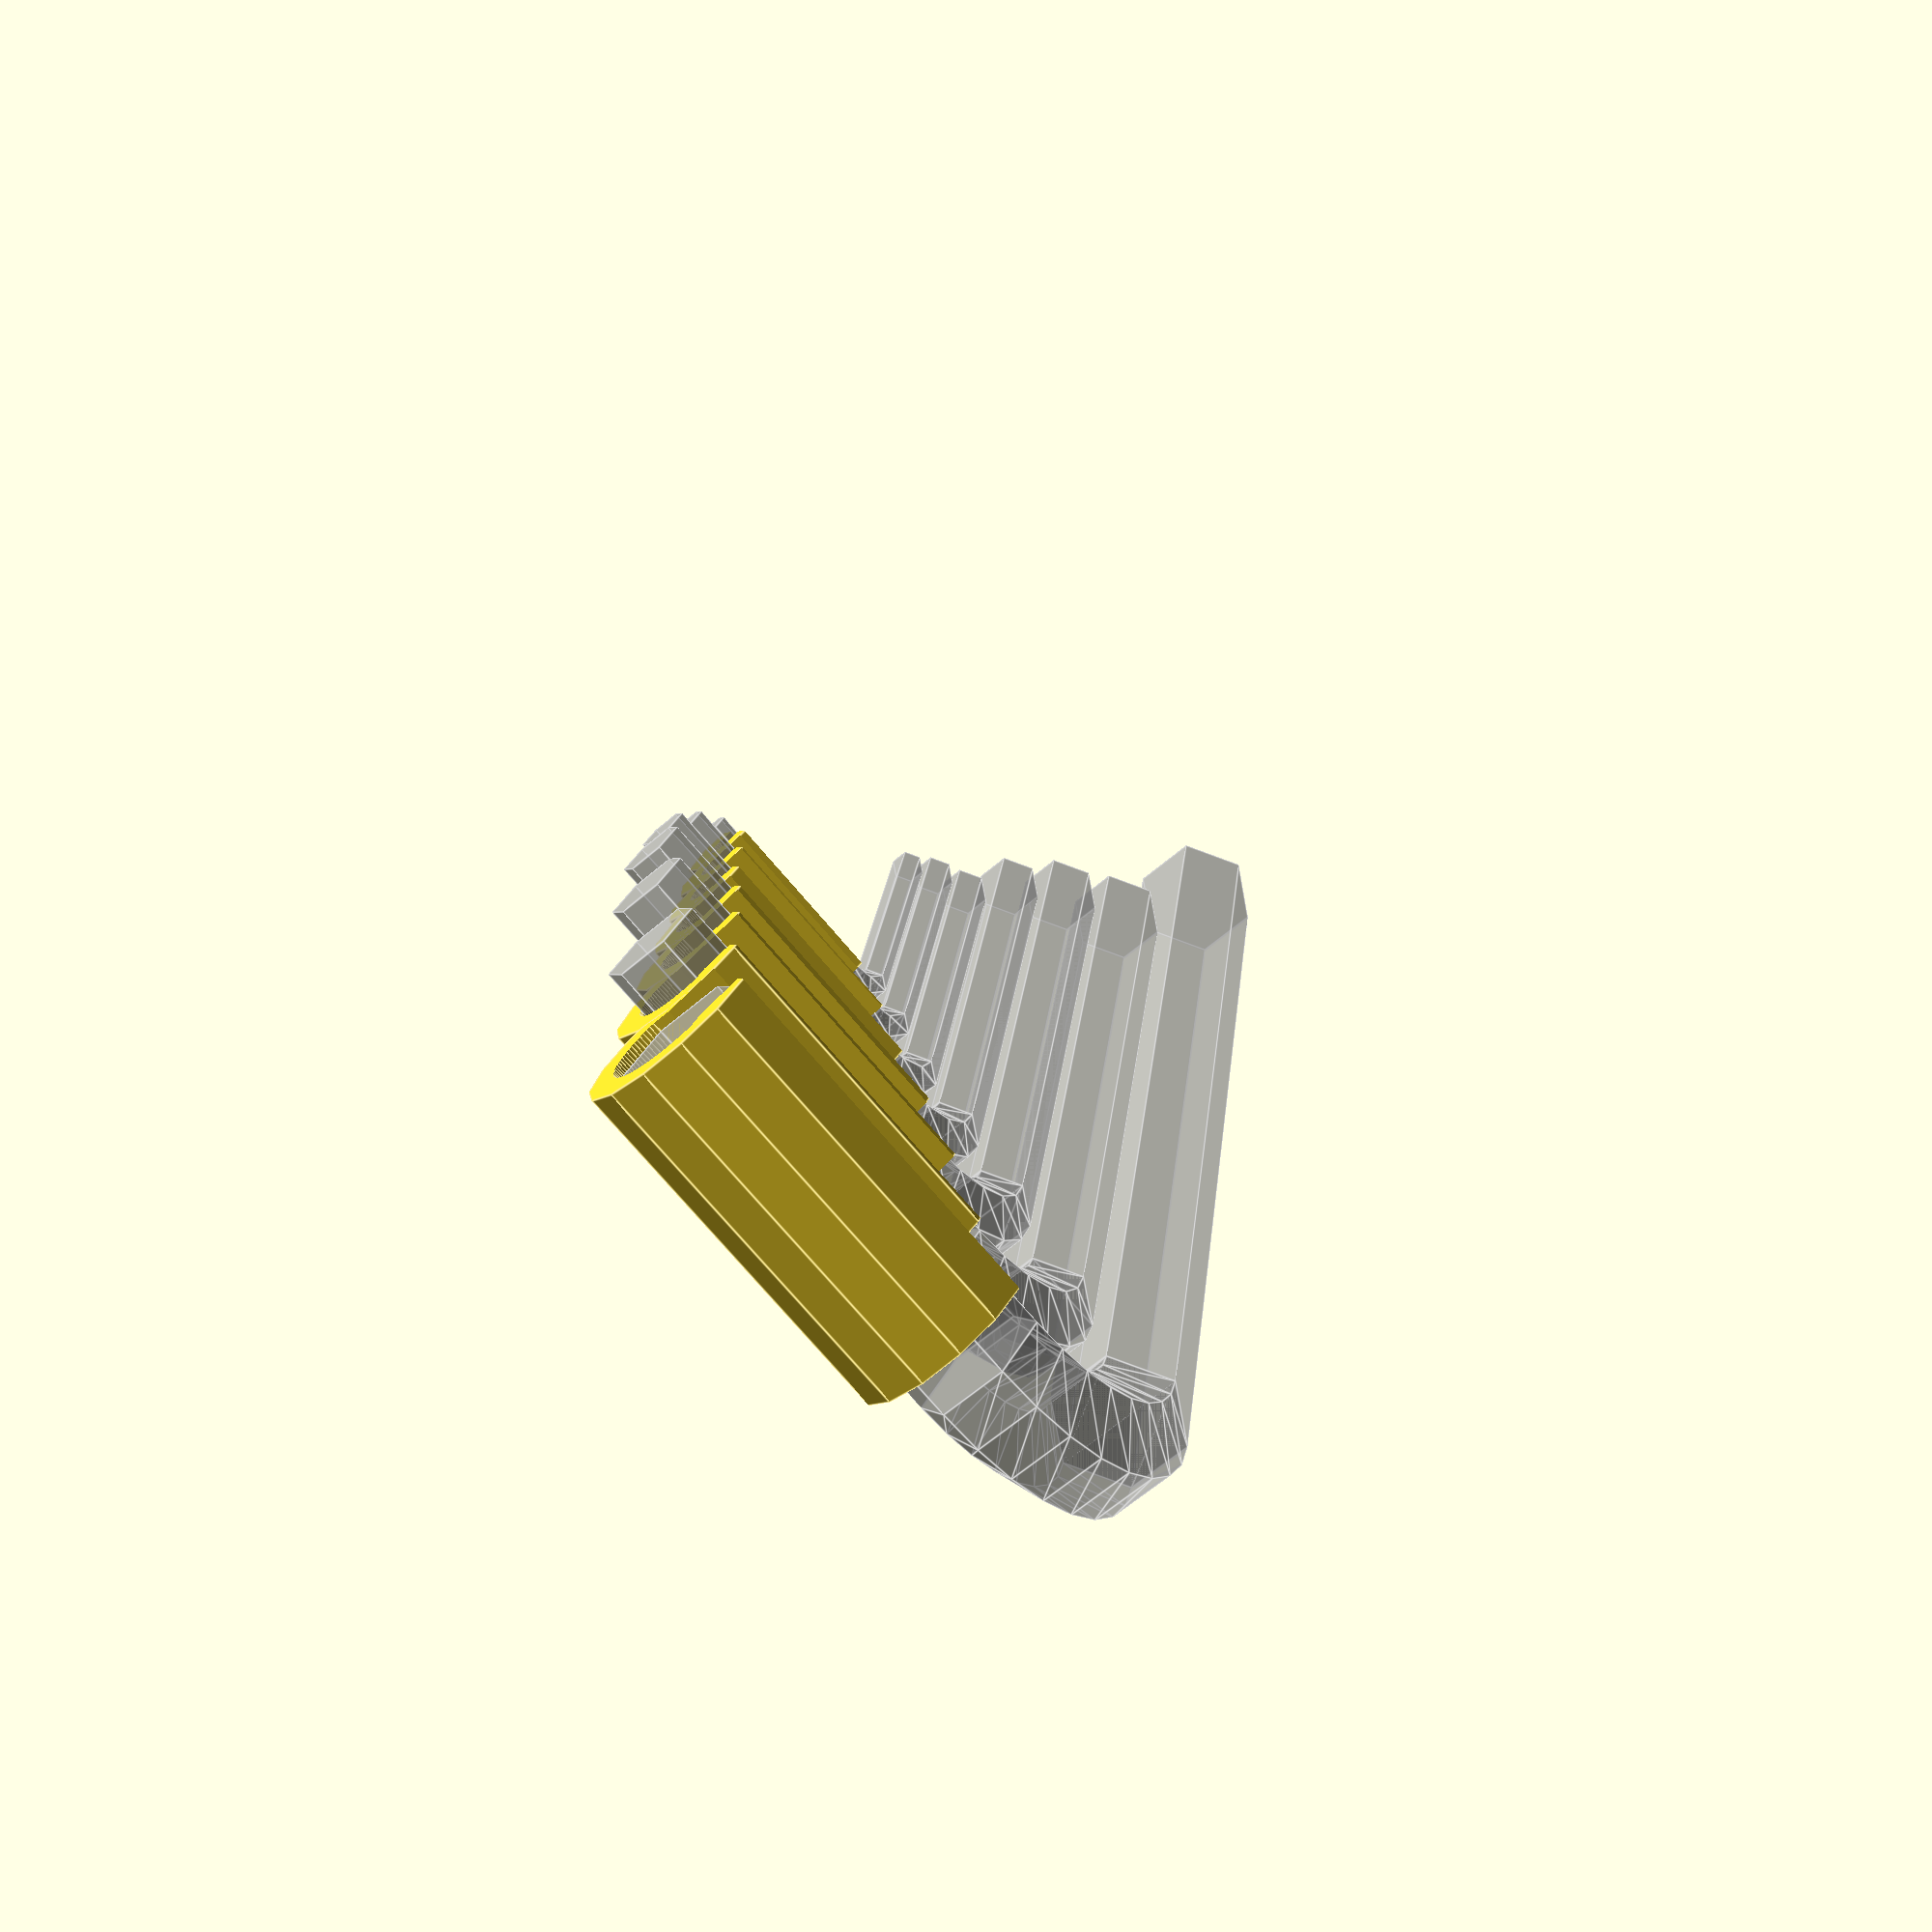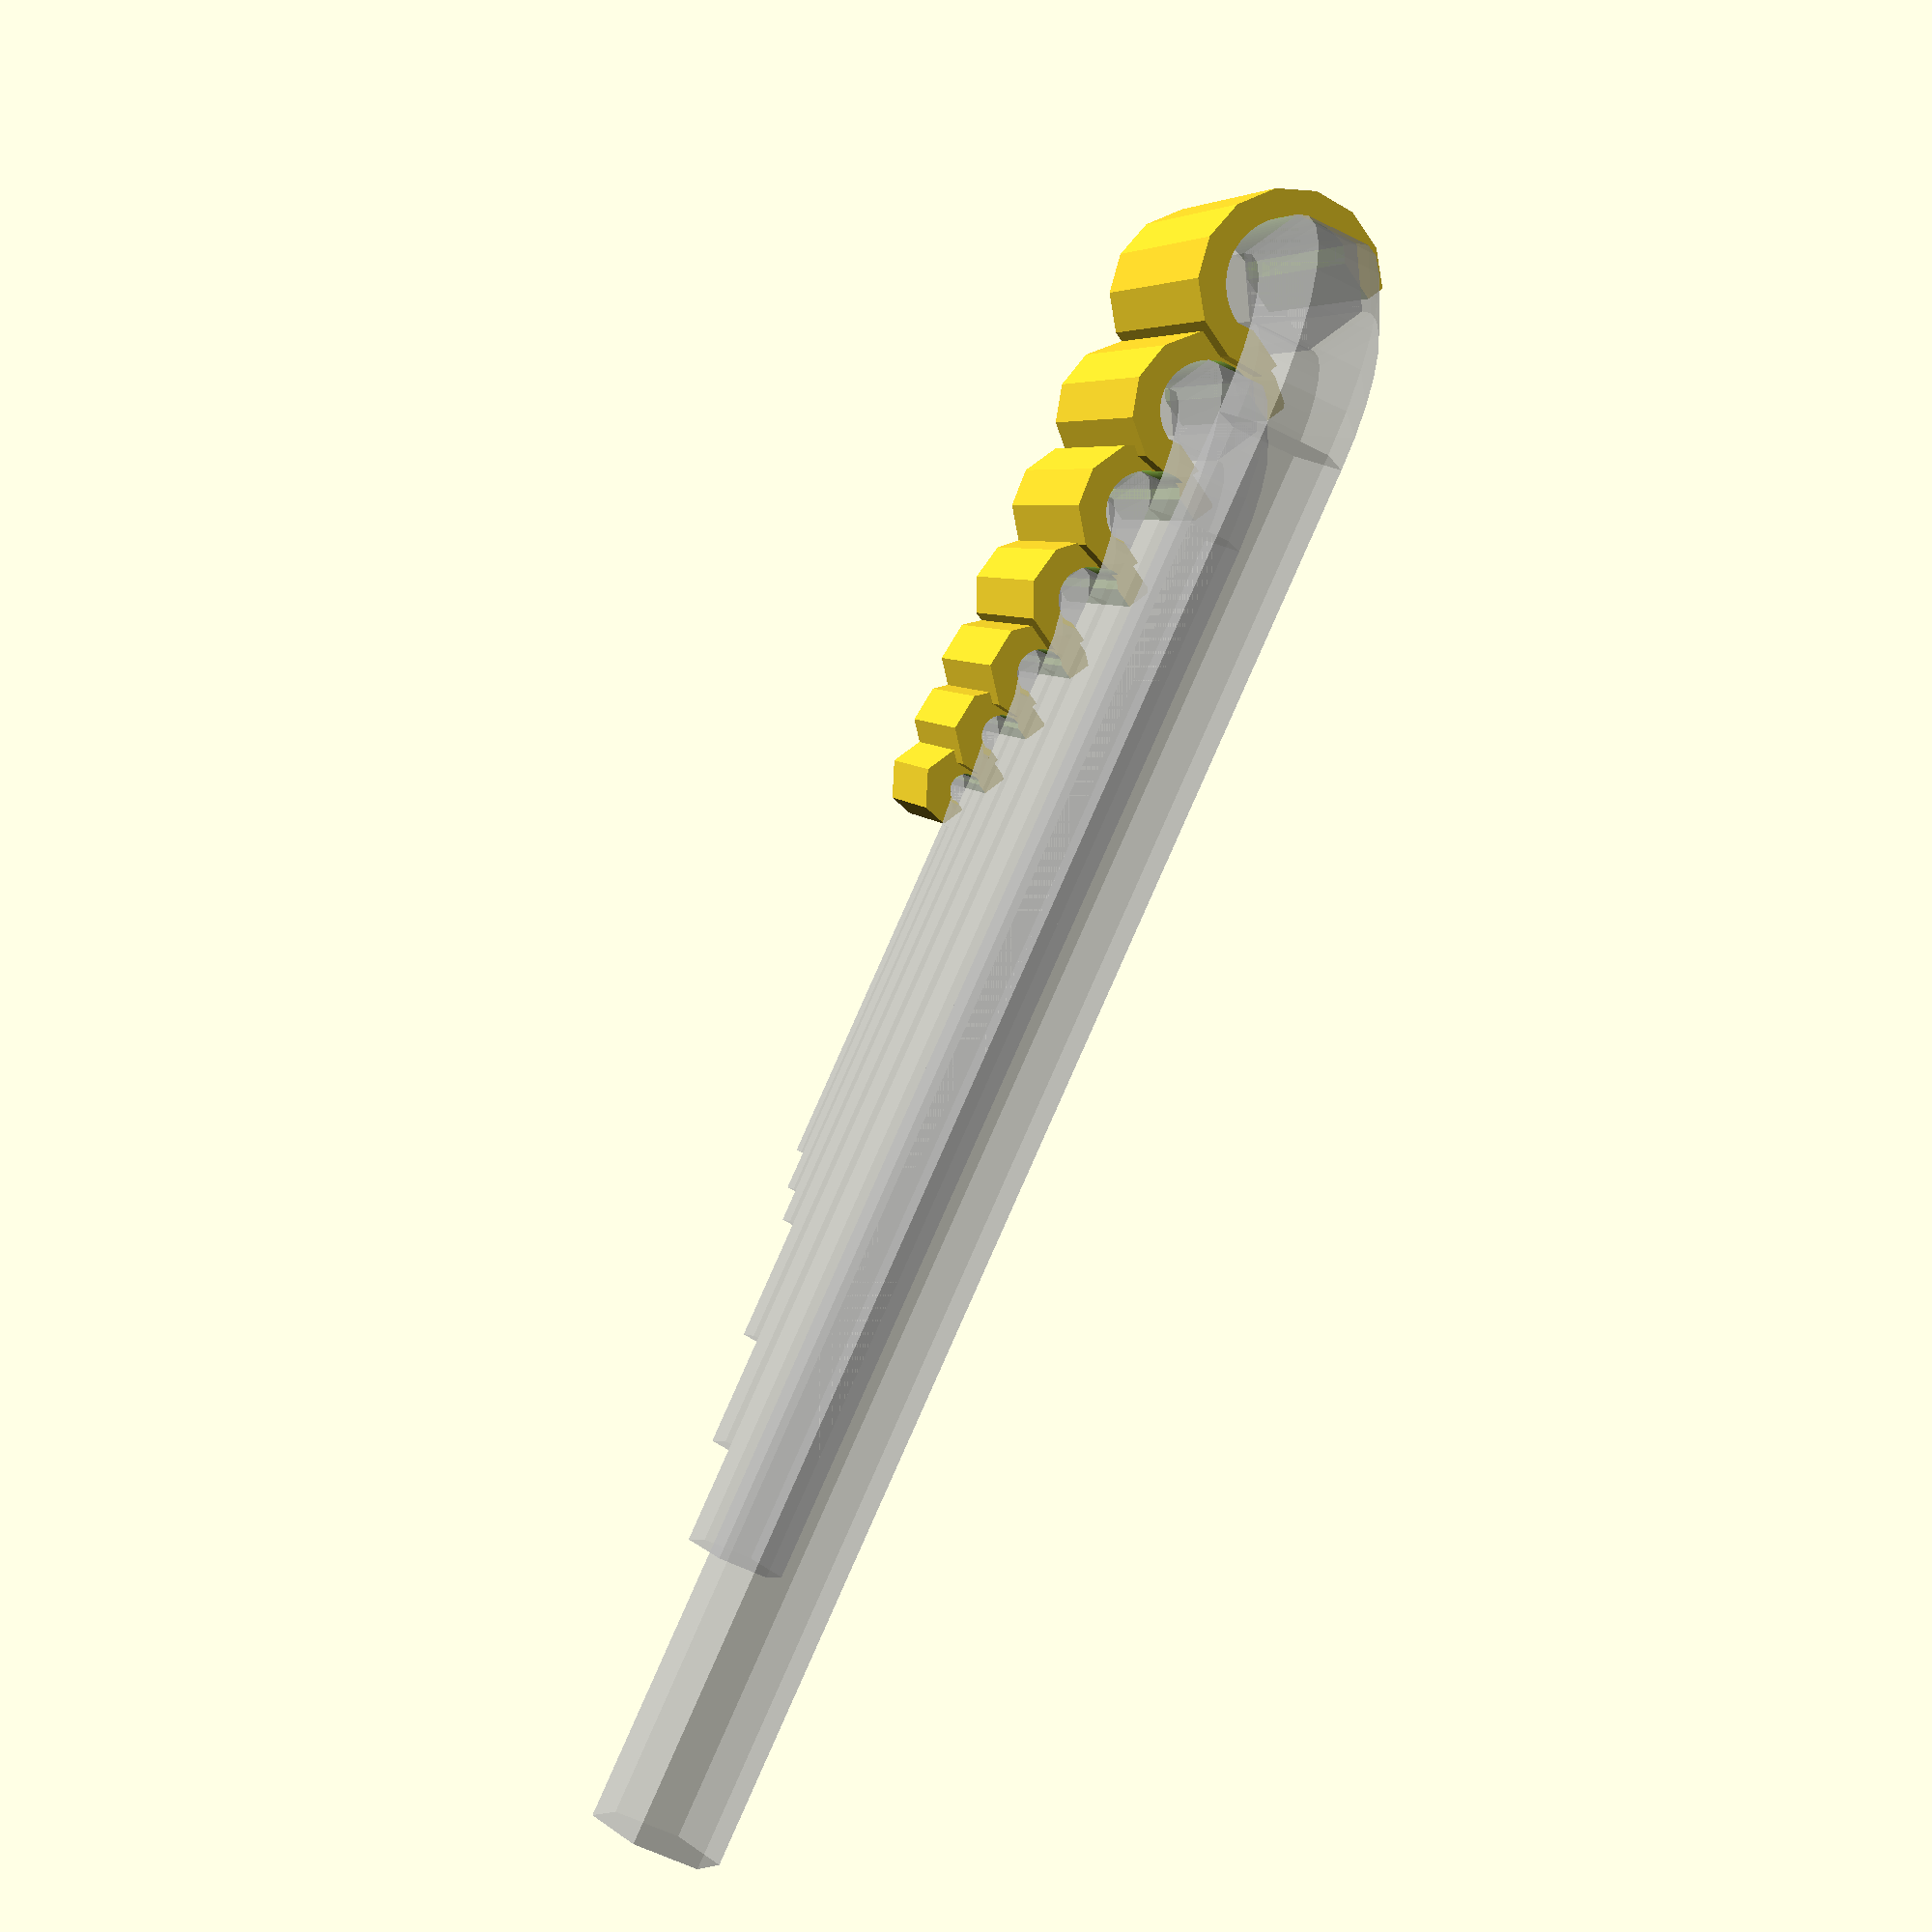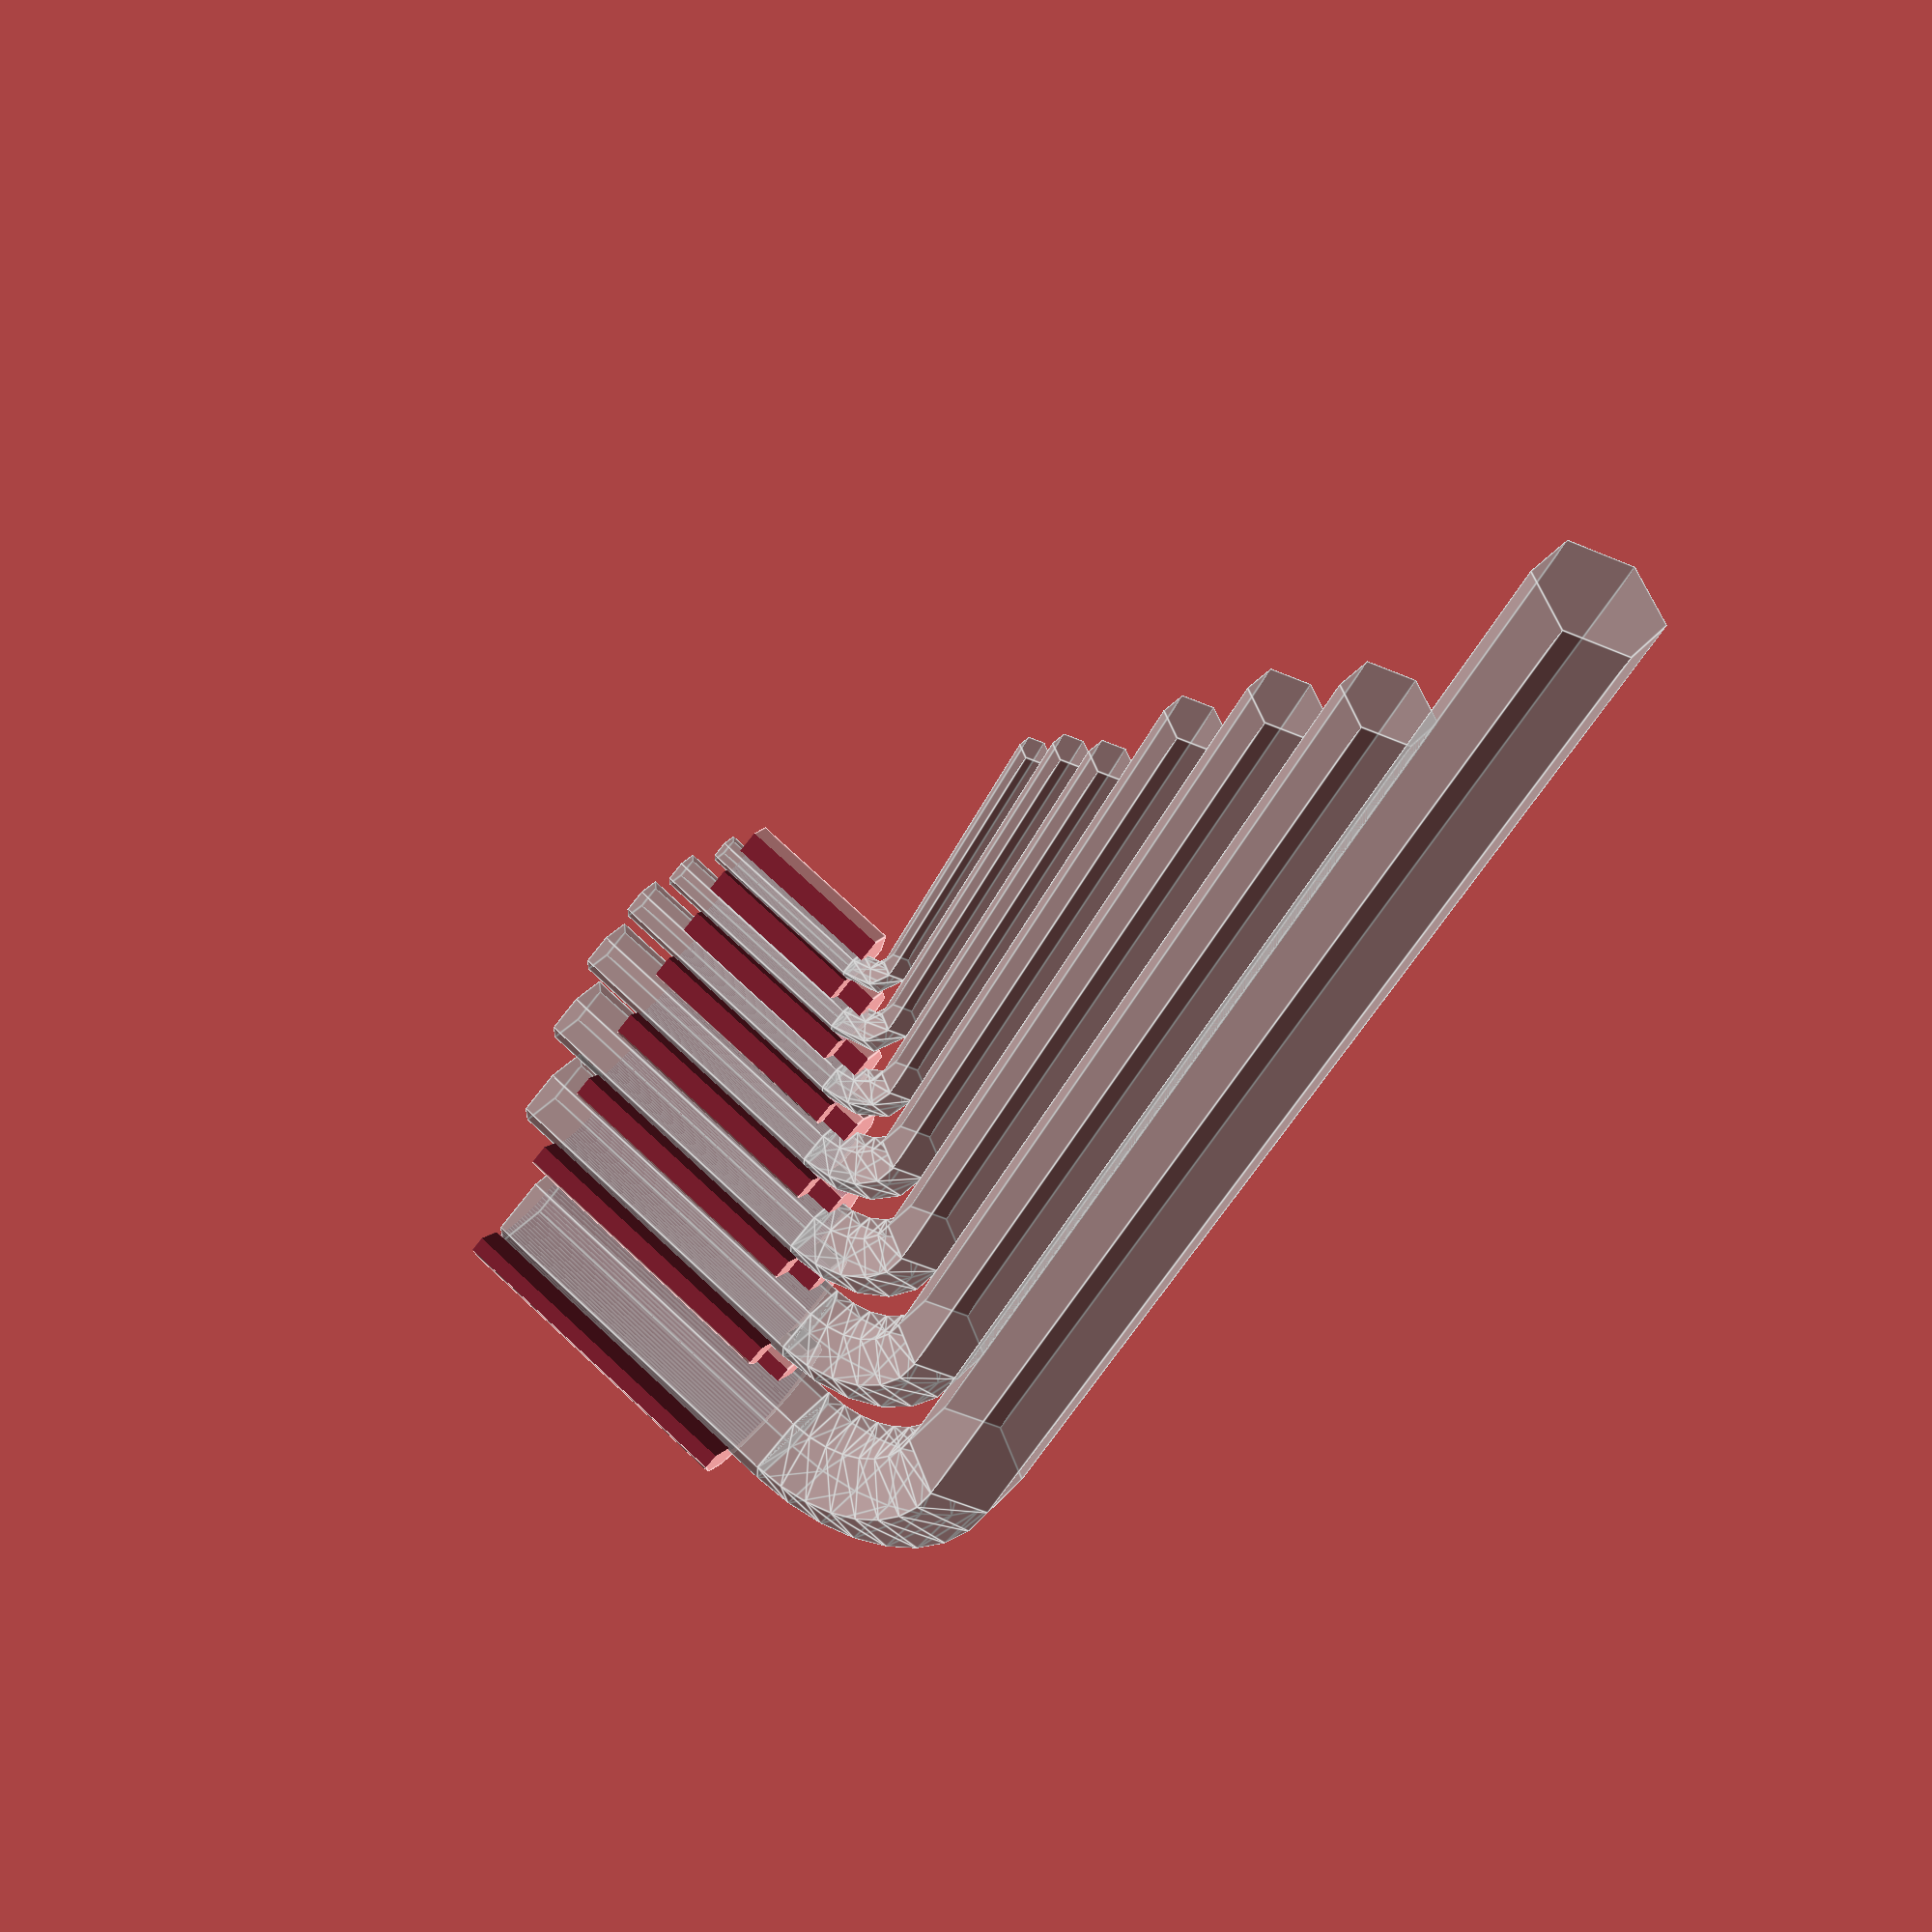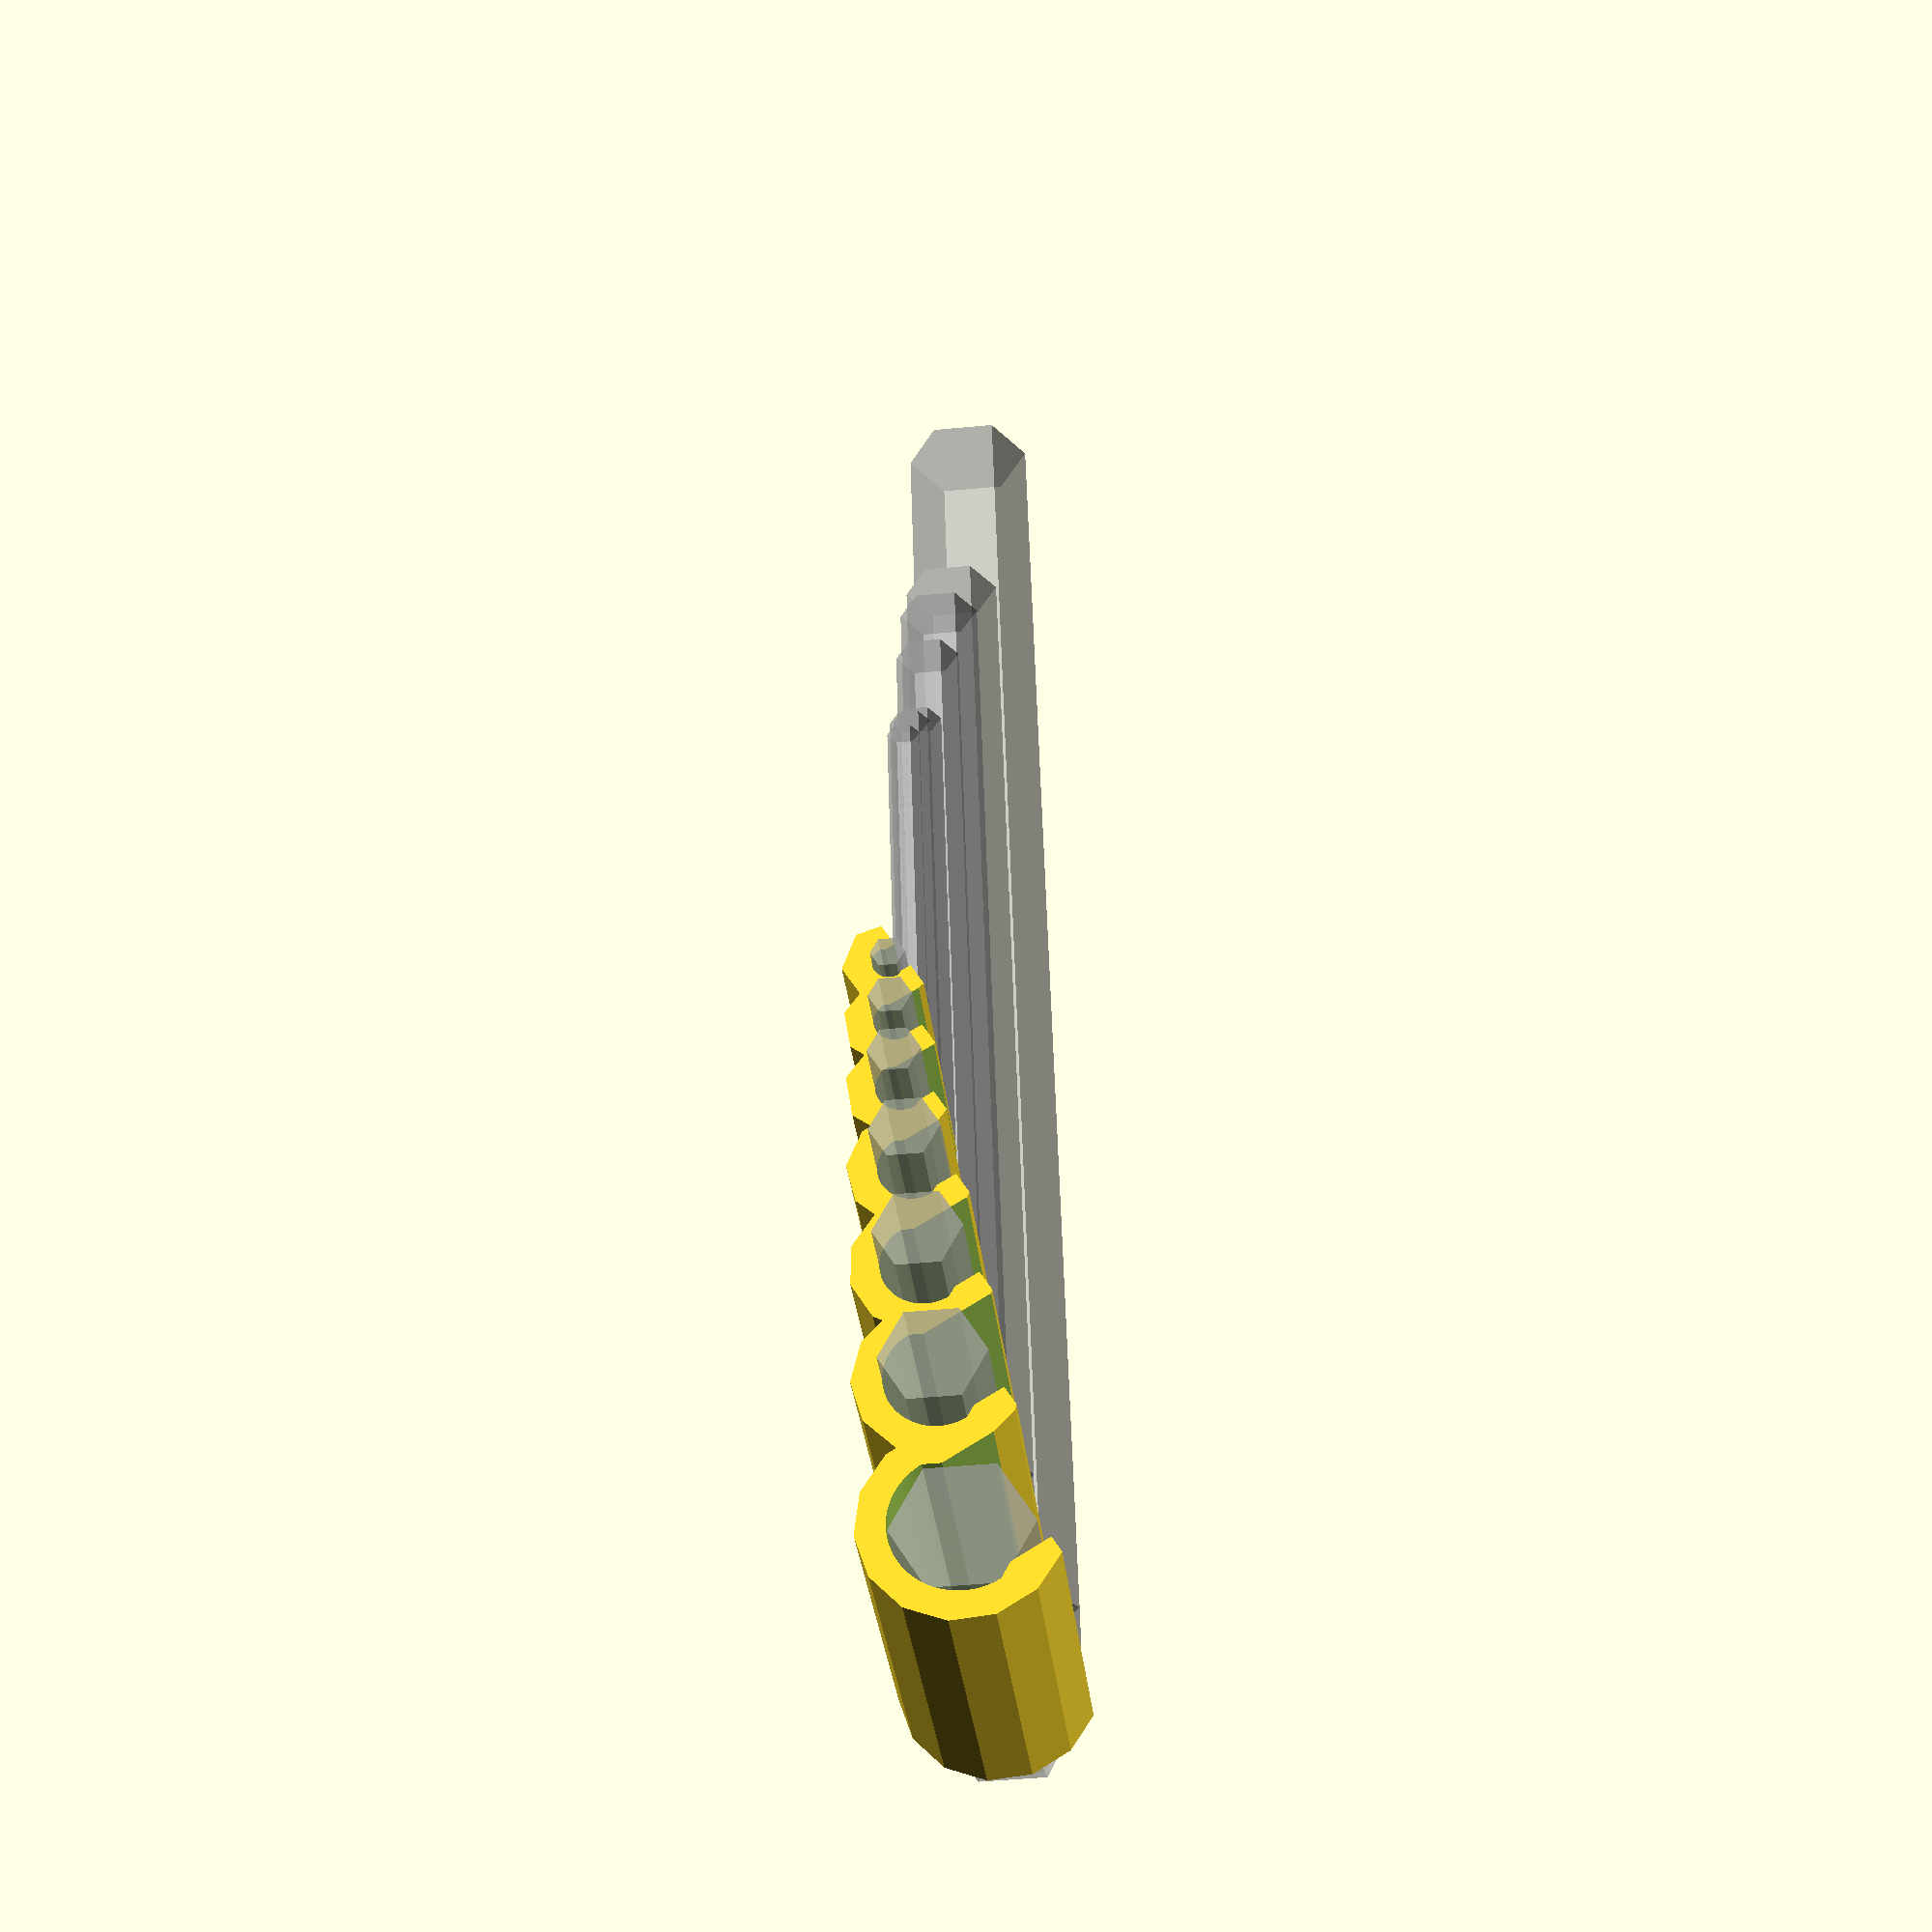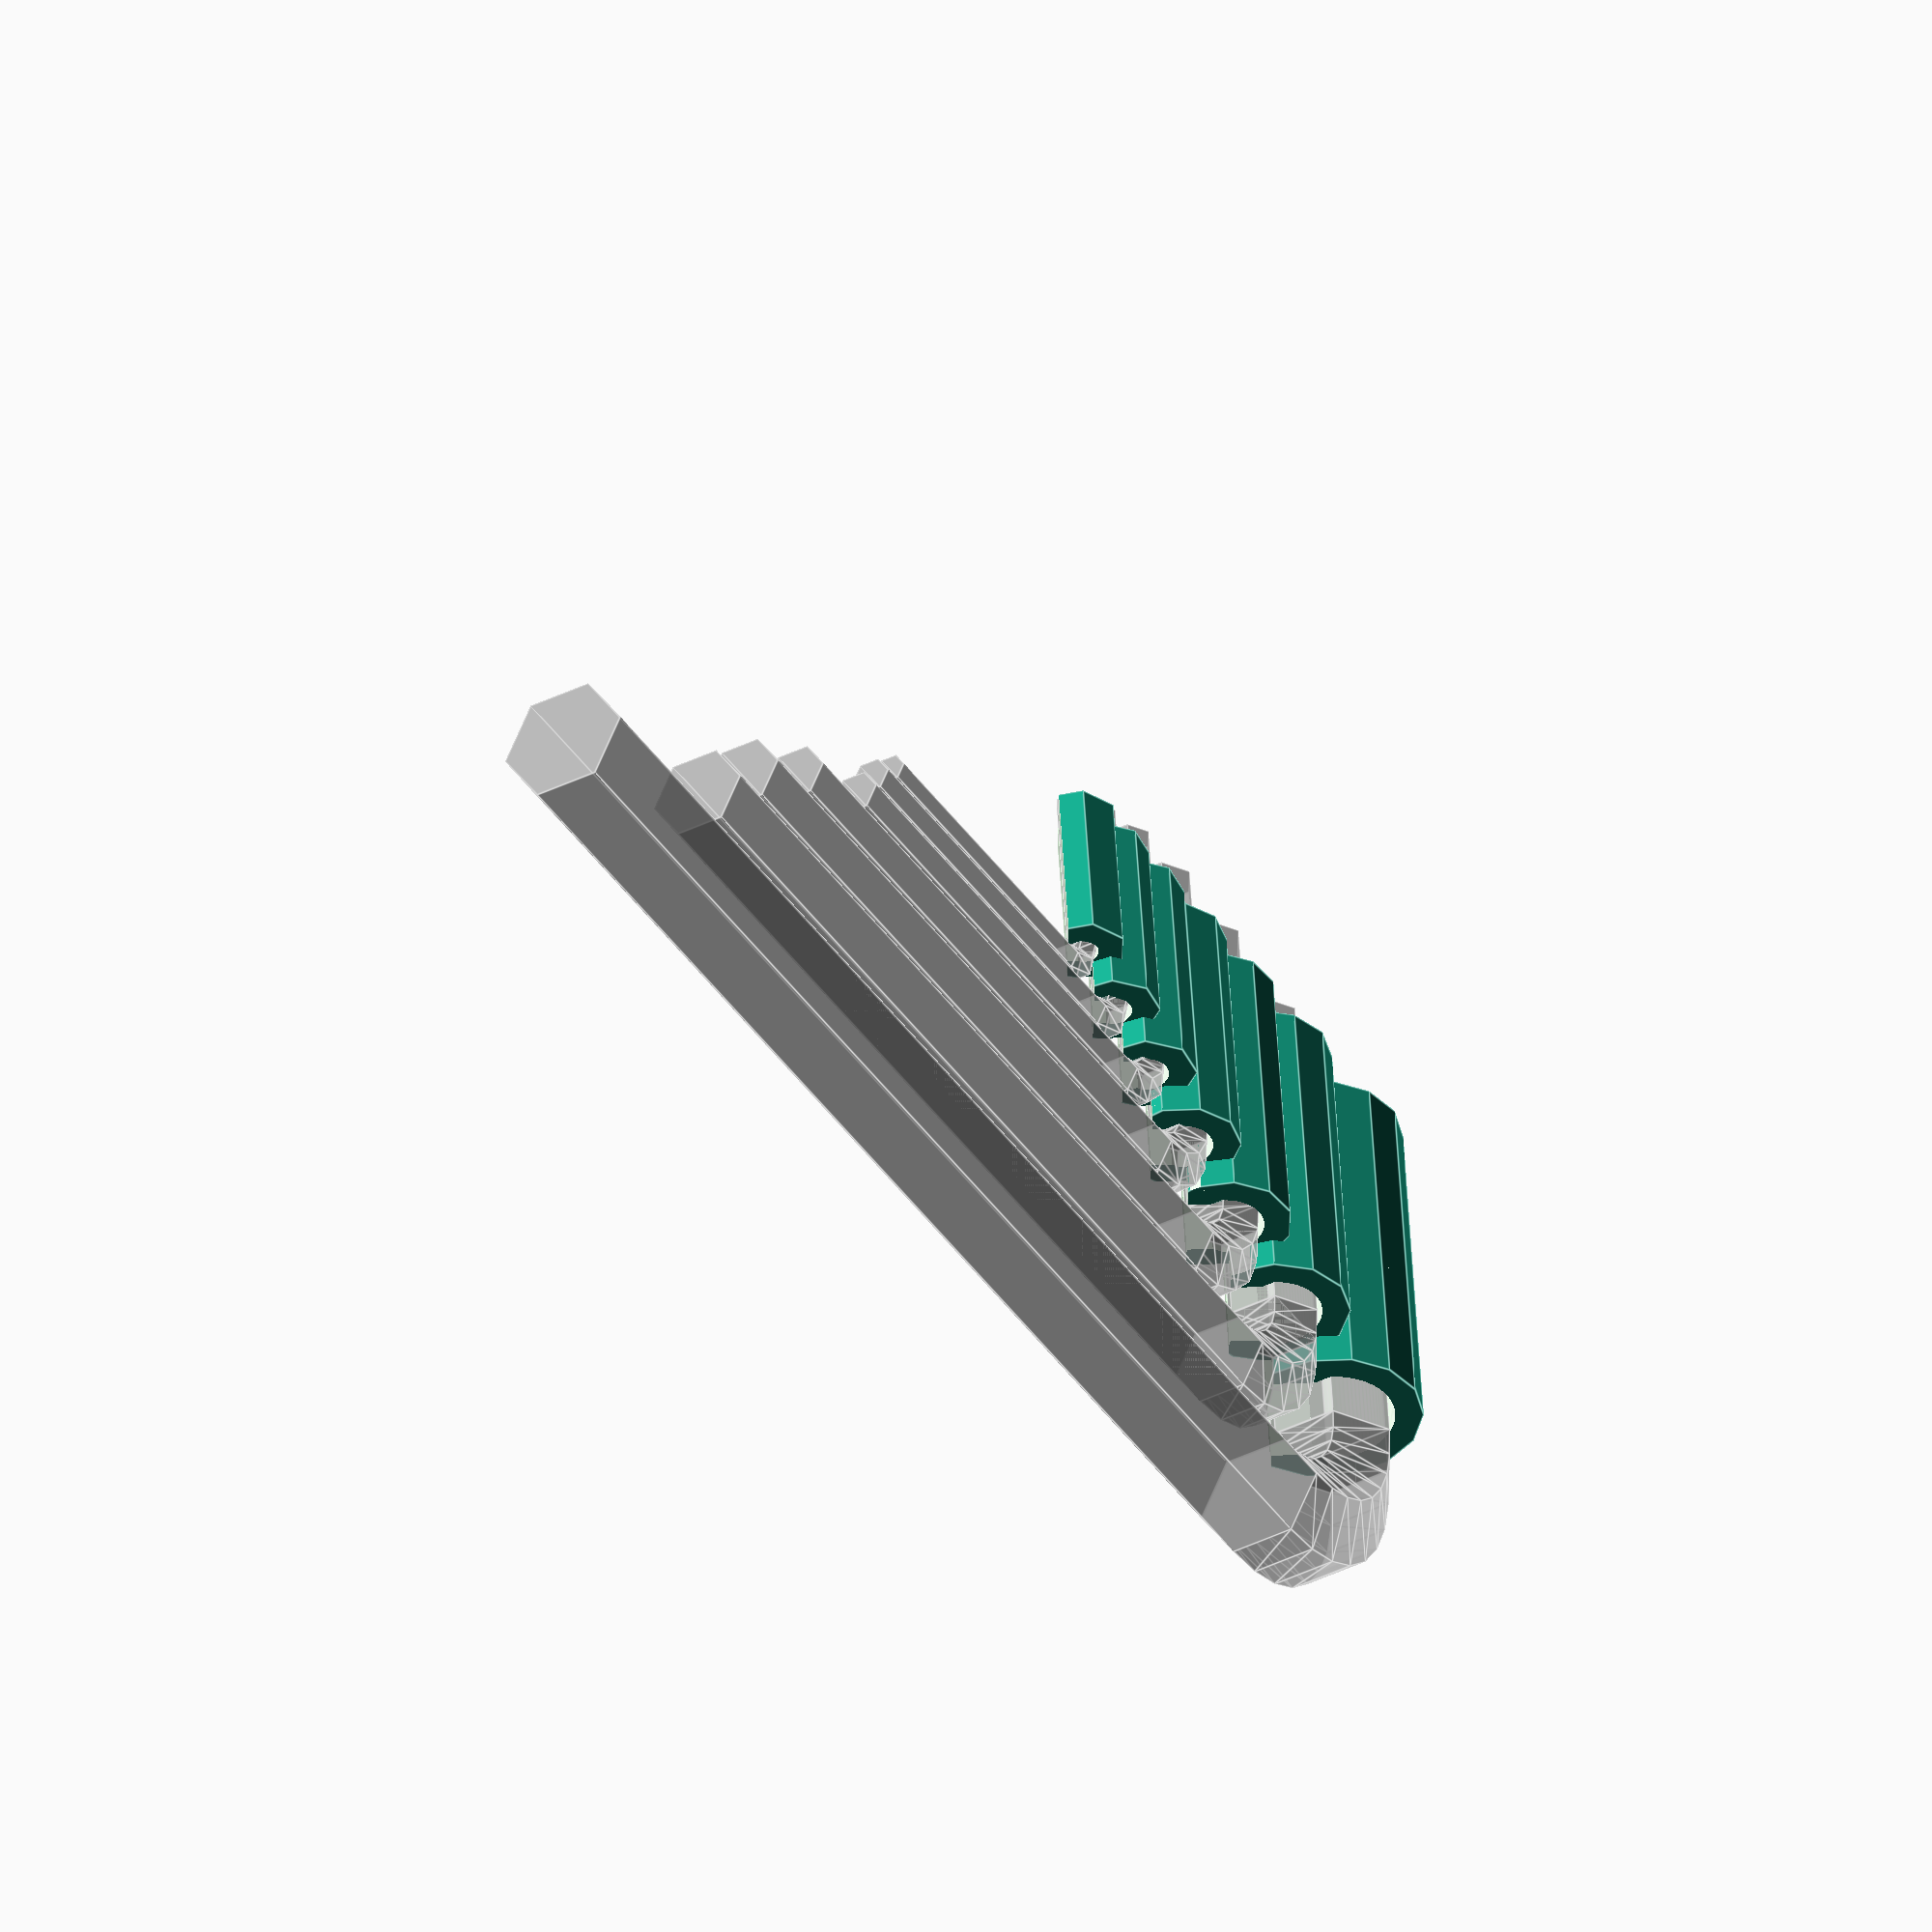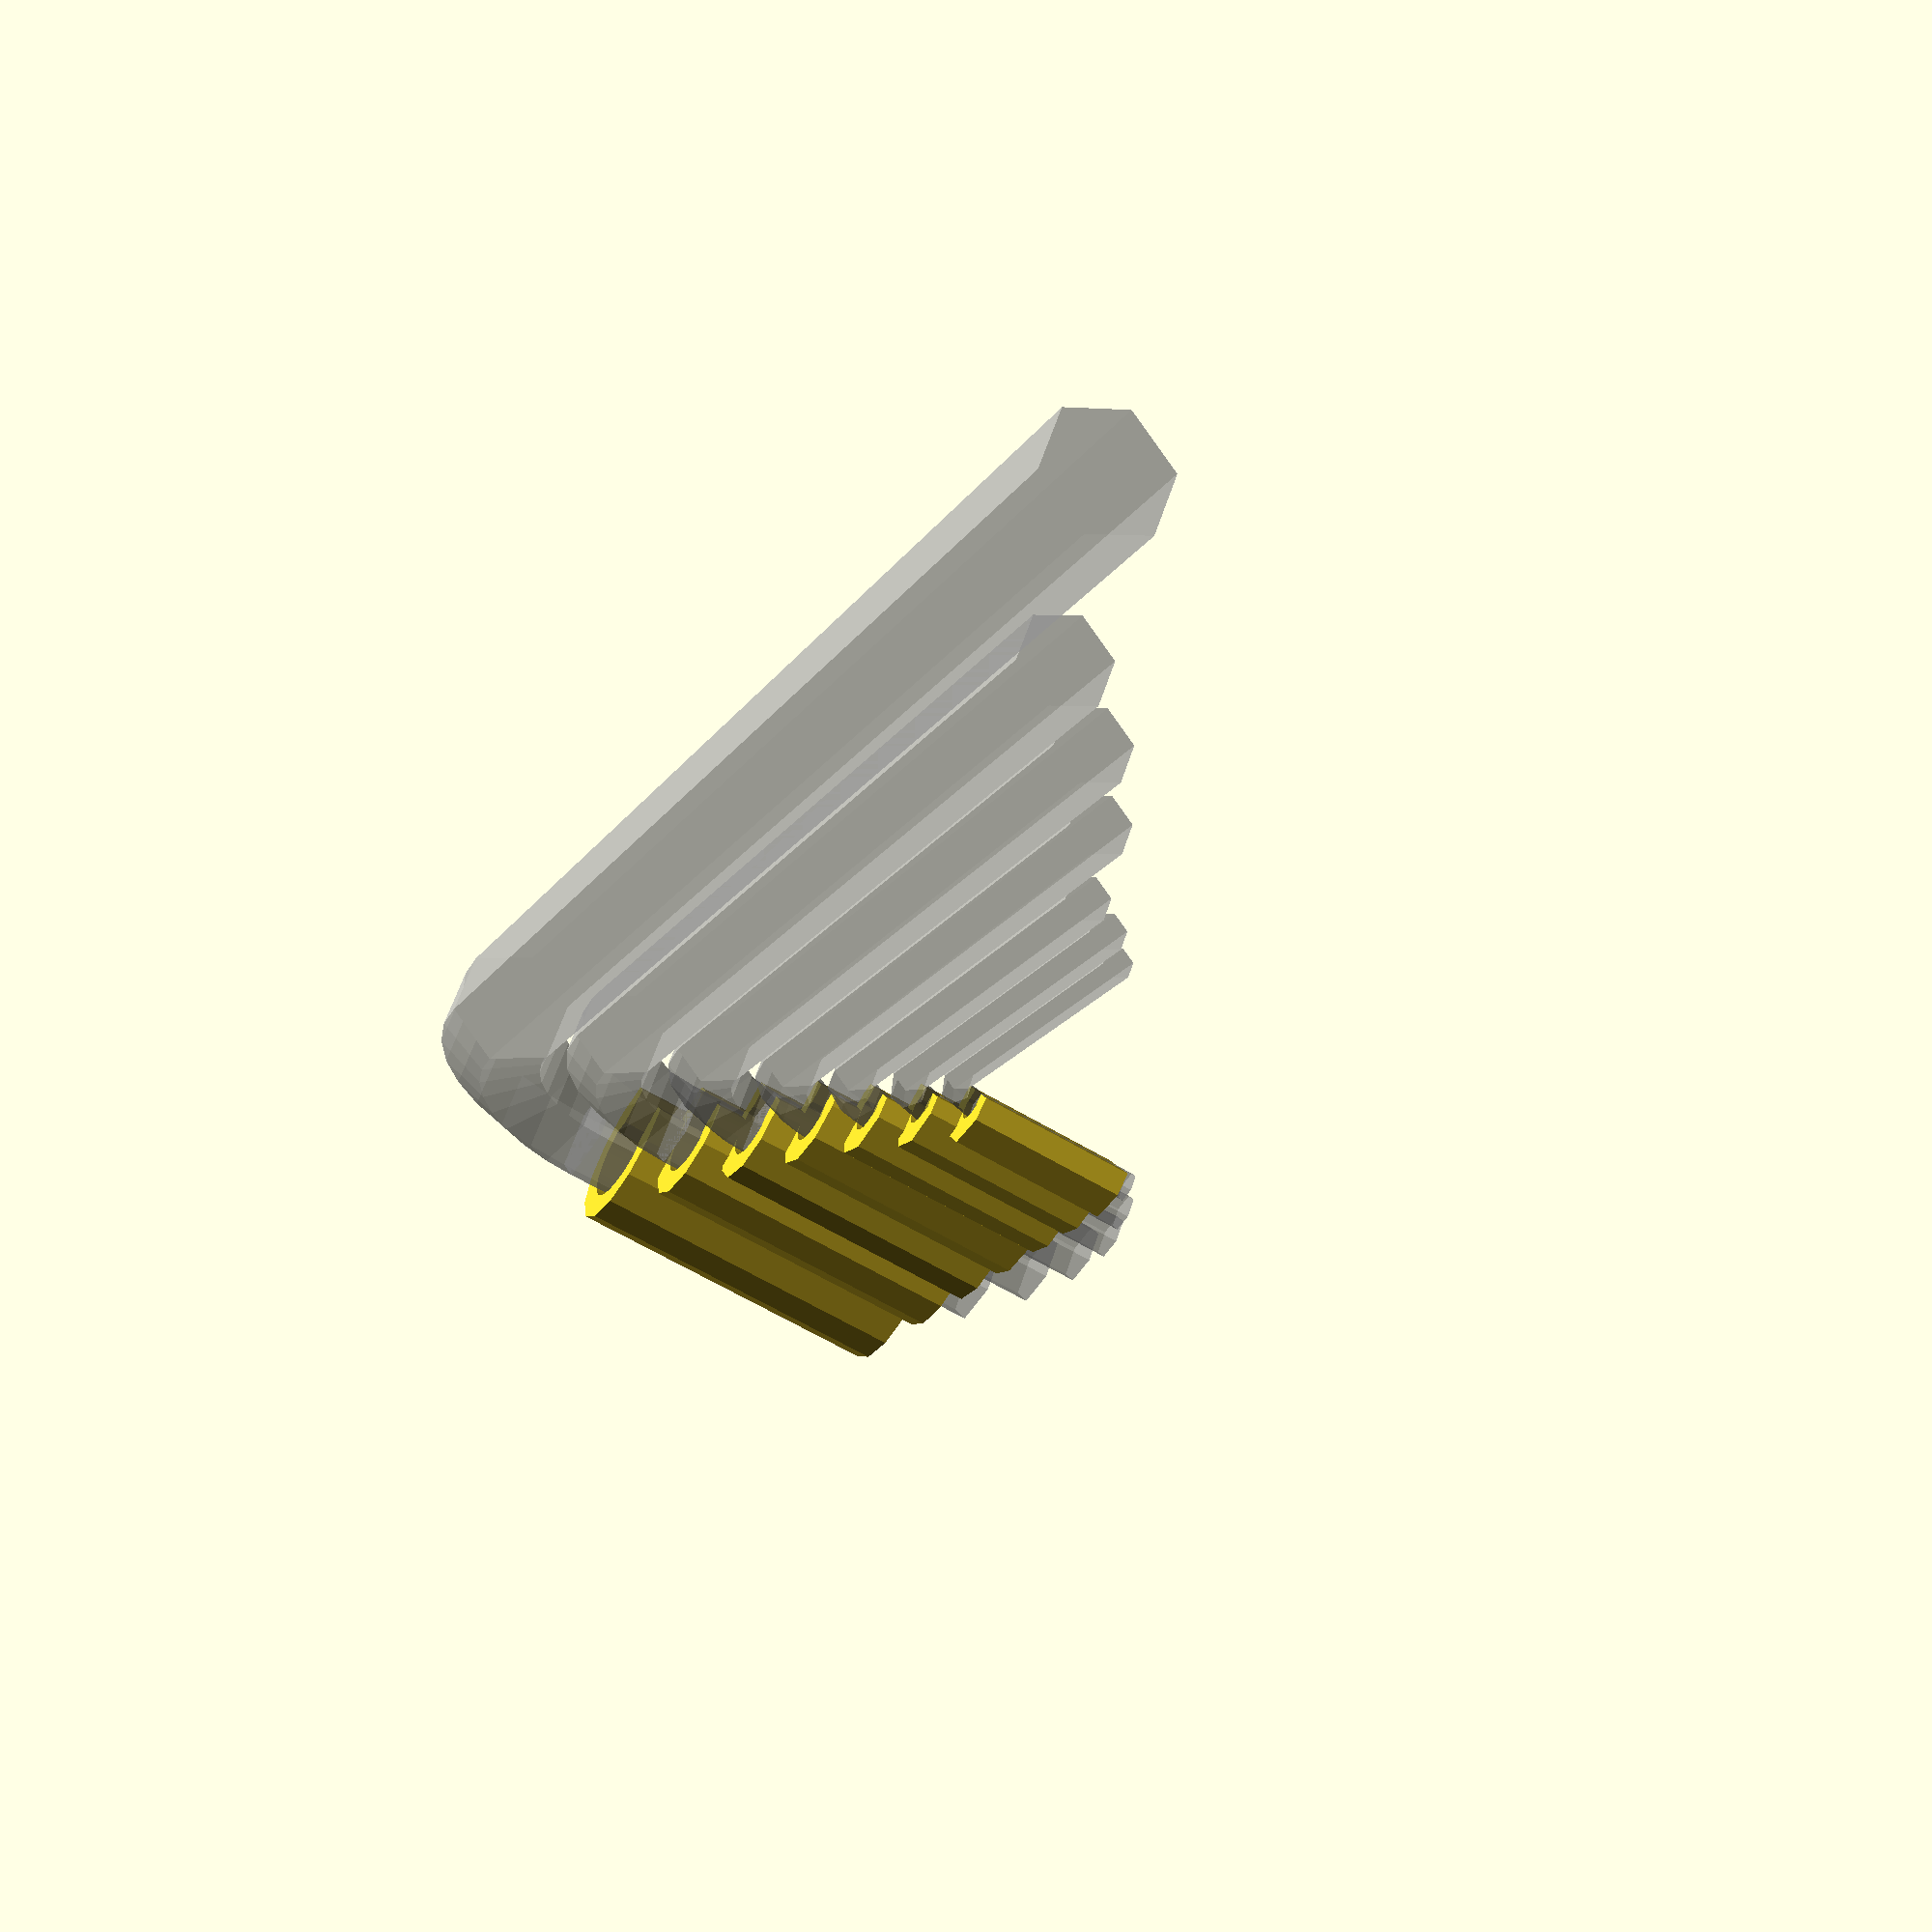
<openscad>
$fa = .01;
$fs = $preview ? 3 : .3;


//imperial_size_list = [.05, 1 / 16, 5 / 64, 3 / 32, 1 / 8, 5 / 32, 3 / 16, 7 / 32, 1 / 4, 5 / 16, 3 / 8];
//imperial_label_list = [".05", "1/16", "5/64", "3/32", "1/8", "5/32", "3/16", "7/32", "1/4", "5/16", "3/8"];
//assert(len(imperial_size_list) == len(imperial_label_list), "Count of imperial sizes and labels must be equal.");

//constants
hexup = 1/sin(60);

//measurements
metric_sizes = [2, 2.5, 3, 4, 5, 6, 8];
metric_safe_space = [12, 25];
w = 44.05;
h = 116.8;

//design parameters
spacing=2;
thin_wall_thickness=1.67;



//generic functions and modules
function sum(v) = [for(p=v) 1] * v;
function lerp(a,b,x) = a+(b-a)*x;

//specific functions
module key(w, h, d, r_bend) {
    /*
    r_bend: bend radius is measured with inside curvature
     */
    r_bend_center = r_bend - d / 2;
    circumdiameter = d * 1 / sin(60);
    translate([d / 2, circumdiameter / 2, 0]) {
        //long part
        rotate([0, 0, 90])
            cylinder(h - r_bend, d = circumdiameter, $fn = 6);
        //short part
        translate([r_bend_center, 0, h - d / 2])
            rotate([0, 90, 0])
            rotate([0, 0, 90])
            cylinder(w - circumdiameter / 2 - r_bend_center, d = circumdiameter, $fn = 6);
        //bent part
        translate([0, 0, h - r_bend])
            rotate([90, - 90, 0])
            translate([0, - r_bend_center, 0])
            rotate_extrude(angle = 90, convexity = 10)
            translate([r_bend_center, 0, 0])
            rotate([0, 0, 30])
            circle(d = circumdiameter, $fn = 6);
    }
    //%cube([w, circumdiameter, h]);
}

//!key(w,h,8,14);

module key_slot_neg(d, w, slop=0, center=false) translate([(center ? -w/2 : 0), 0, 0]){

    //slop: how much jiggle the key should have in the locked or unlocked position
    //should be subtracted from the volume below the x plane, or lower for more strength
		// it turns out keys are naturally a little undersized
    r_sloppy = d / 2 + slop/2;
    circumradius_sloppy = r_sloppy * 1 / sin(60);

    //translate([0, 0, -(circumradius_sloppy - r_sloppy)*tan(60)]) {
    translate([0, 0, 0]) {
        rotate([0, 90, 0]) {
            rotate([0, 0, 90]) cylinder(h = w, r = circumradius_sloppy, $fn = 6);
            intersection() {
                if($preview) cylinder(h = w, r = circumradius_sloppy, $fn=100);
                else cylinder(h = w, r = circumradius_sloppy);
                translate([0, - circumradius_sloppy, 0]) cube([circumradius_sloppy, 2 * circumradius_sloppy, w]);
            }
            //unlocked
            //% translate([0,0,-.1]) cylinder(h = w + .2, r = d / 2 / sin(60), $fn = 6);
            //locked
//            % rotate([0, 0, 90])translate([0, 0, - .1]) cylinder(h = w + .2, r = d / 2 / sin(60), $fn = 6);
        }
        translate([0, - r_sloppy, 0])
            cube([w, 2 * r_sloppy, max(10, d * 1.5)]);
    }
}
module main(size_list=metric_sizes, w=w, h=h){
    size_list_reversed = [for(i=[1:len(size_list)]) size_list[len(size_list)-i]];
    difference(){
        layout(size_list_reversed=size_list_reversed, w=w, h=h, mode="pos");
        layout(size_list_reversed=size_list_reversed, w=w, h=h, mode="neg");
        layout(size_list_reversed=size_list_reversed, w=w, h=h, mode="ghost");
    }
}

module layout(size_list_reversed=size_list_reversed, w=w, h=h, mode="pos|neg|ghost"){
    for(i=[0:len(size_list_reversed)-1]){
        size=size_list_reversed[i];
        sum_less = size_list_reversed * [for(j=[0:len(size_list_reversed)-1])  (j<i) ? 1 : 0];
        sum_more = size_list_reversed * [for(j=[0:len(size_list_reversed)-1])  (j>i) ? 1 : 0];

        separation = sum_less + spacing * i;

        if(mode=="pos"){
						translate([w, -separation, size*hexup/2])
								rotate([0,-90,0])
								rotate([0,0,-30])
								difference()
						{
								d=size*hexup+4;
								h=lerp(metric_safe_space[1], metric_safe_space[0], i/(len(size_list_reversed)-1));
								//h=sum_more + metric_safe_space[0];
								cylinder(d=d,h=h);
								translate([size/2,-(d+.2)/2,-.1]) cube([d+.2, d+.2, h+.2]);
						}
			  }	else if(mode=="neg"){
					translate([-.1, -separation, size*hexup/2])
							rotate([30,0,0])
							key_slot_neg(size,w+.2);
				} else if(mode=="ghost") {
				
						h_i = h * size/max(size_list_reversed);
						w_i =lerp(w, 17, i/(len(size_list_reversed)-1));
				
						%translate([sum_less, -separation, size*hexup/2])
							rotate([-90,0,0])
							translate([0,-size*hexup/2, -h_i+size/2])
							key(w_i, h_i,size,size*2);
				}
    }

}

main();
</openscad>
<views>
elev=243.8 azim=8.1 roll=229.2 proj=p view=edges
elev=59.5 azim=297.7 roll=242.6 proj=p view=solid
elev=325.7 azim=207.3 roll=34.3 proj=p view=edges
elev=49.5 azim=162.5 roll=275.9 proj=p view=wireframe
elev=224.6 azim=96.8 roll=60.9 proj=o view=edges
elev=119.3 azim=333.5 roll=341.9 proj=p view=wireframe
</views>
